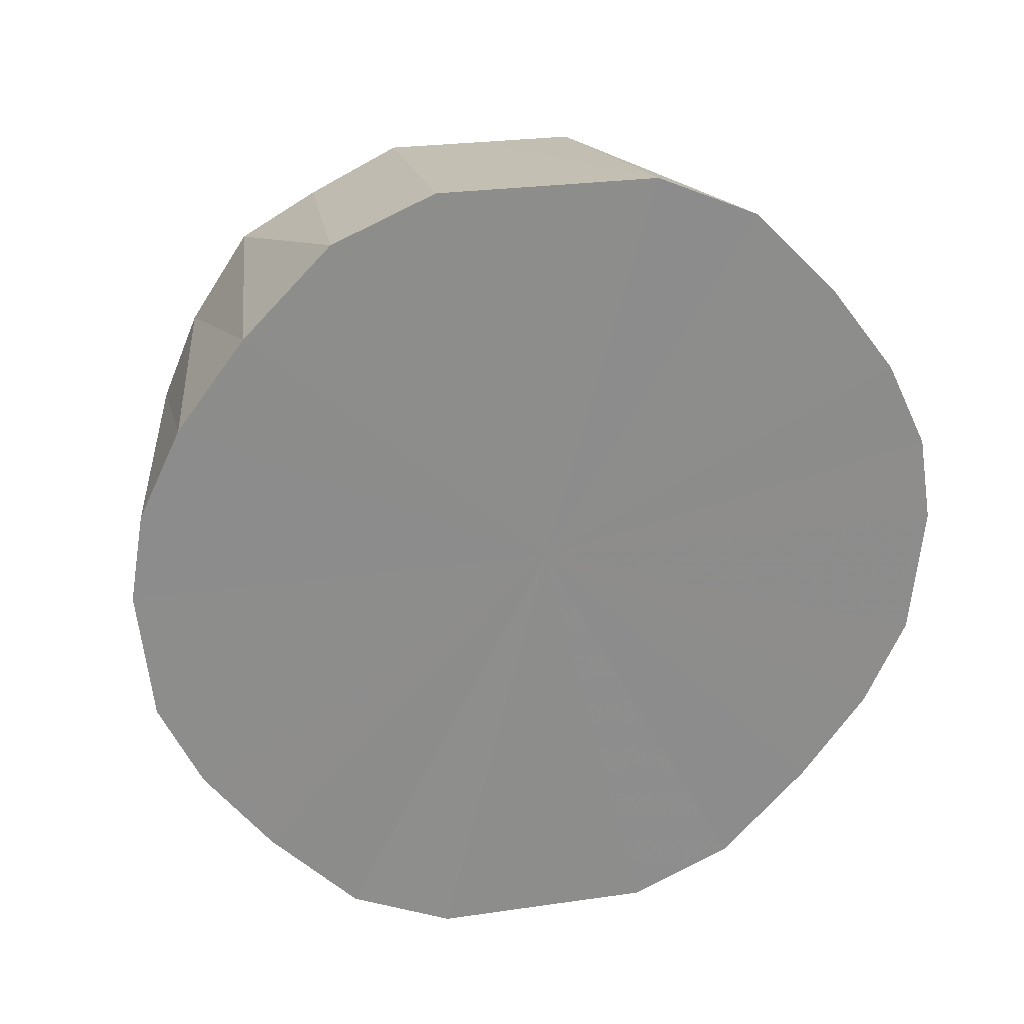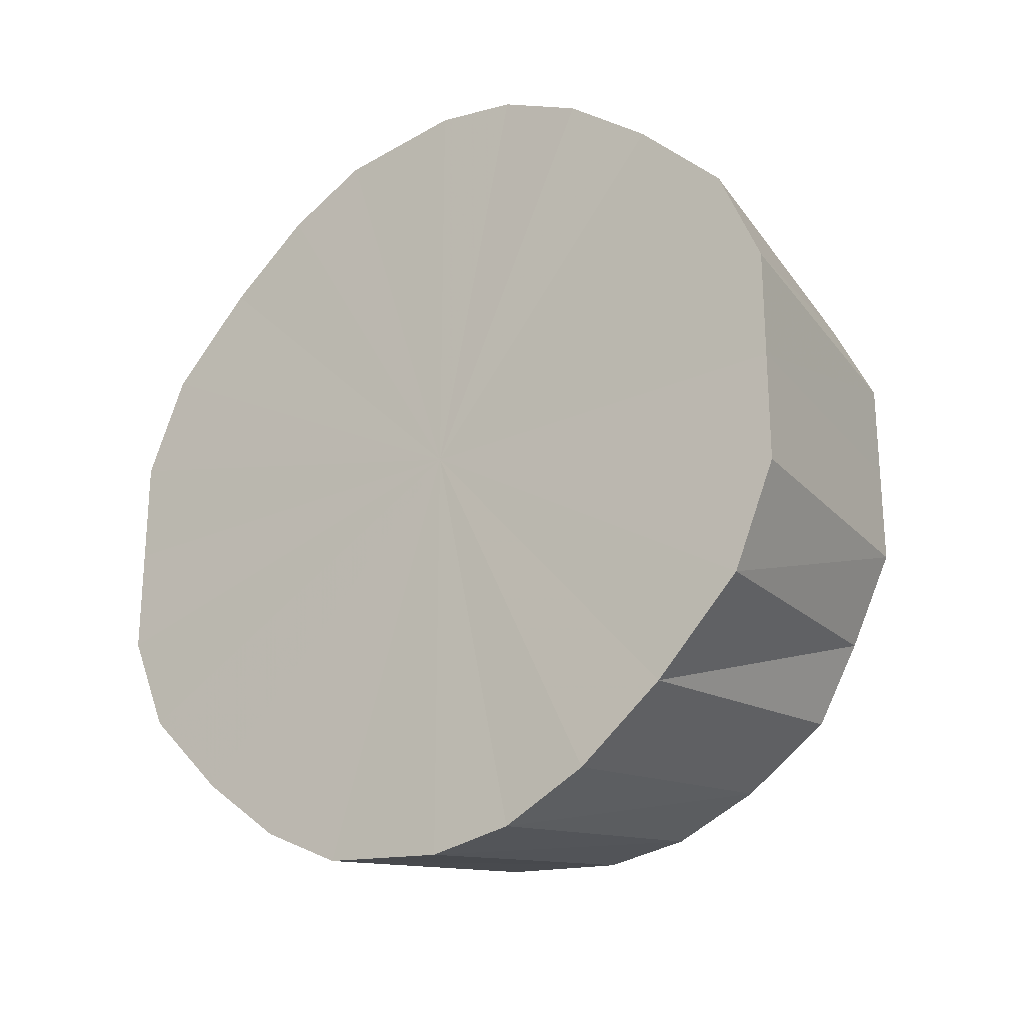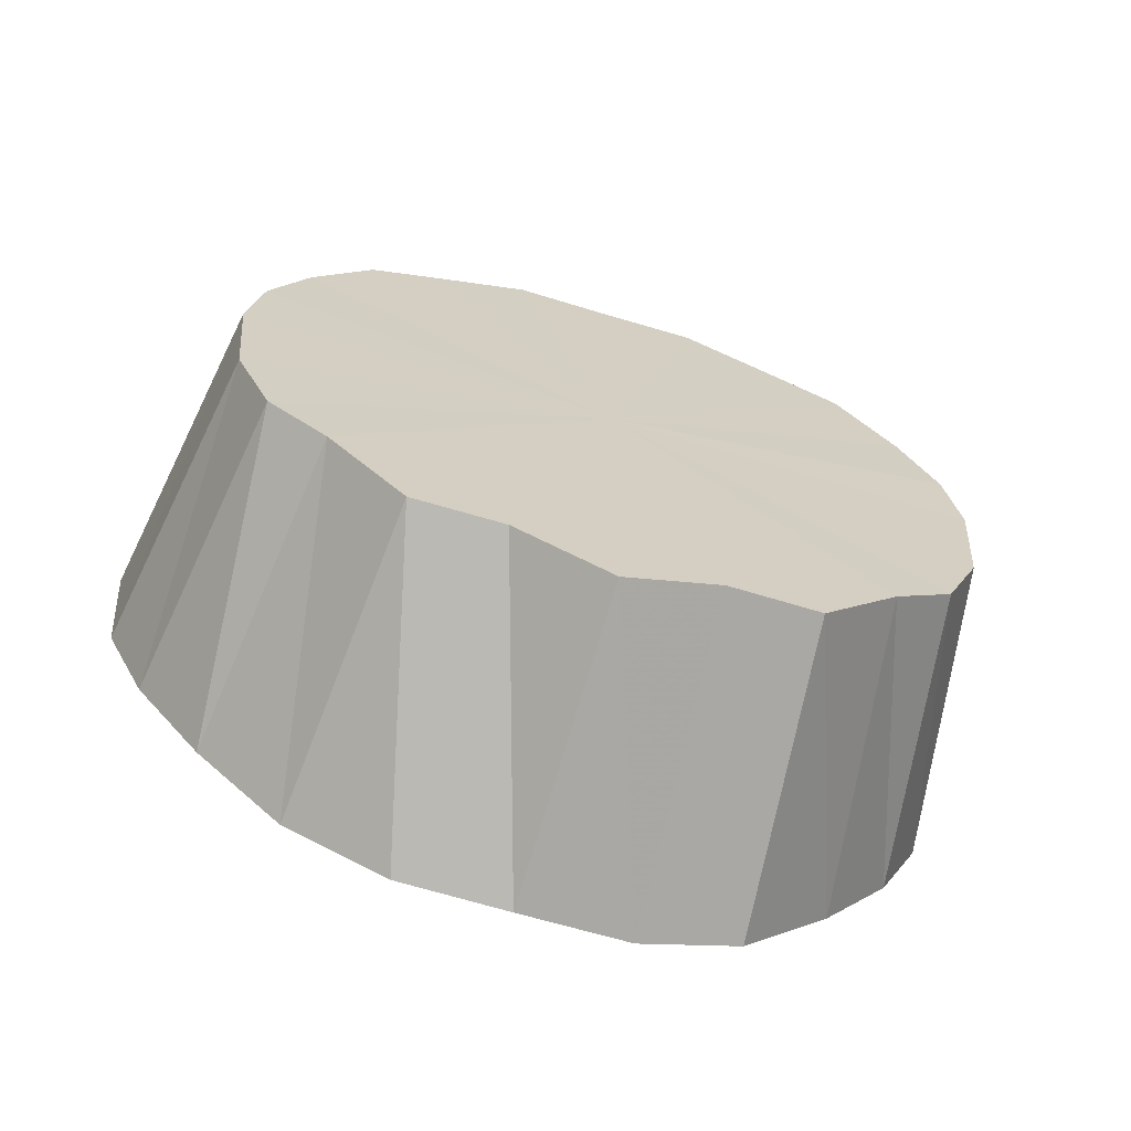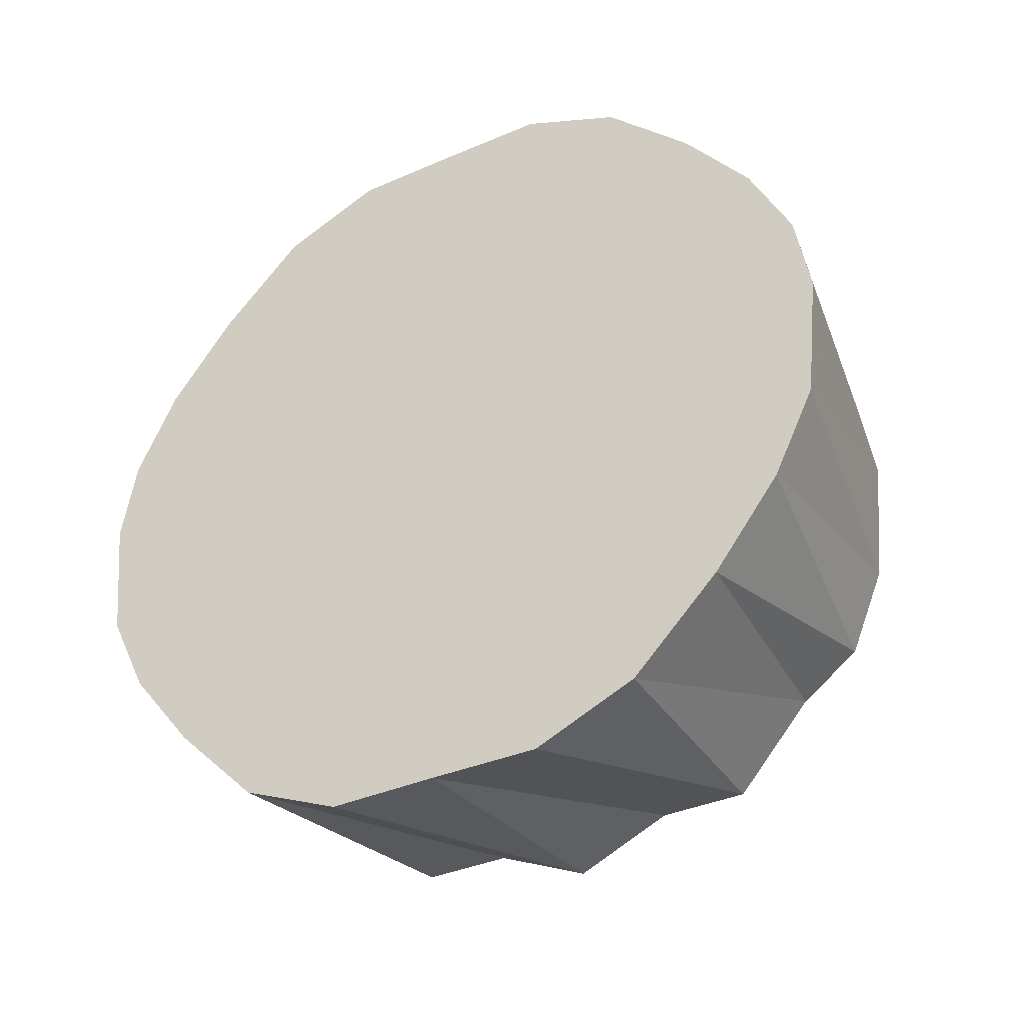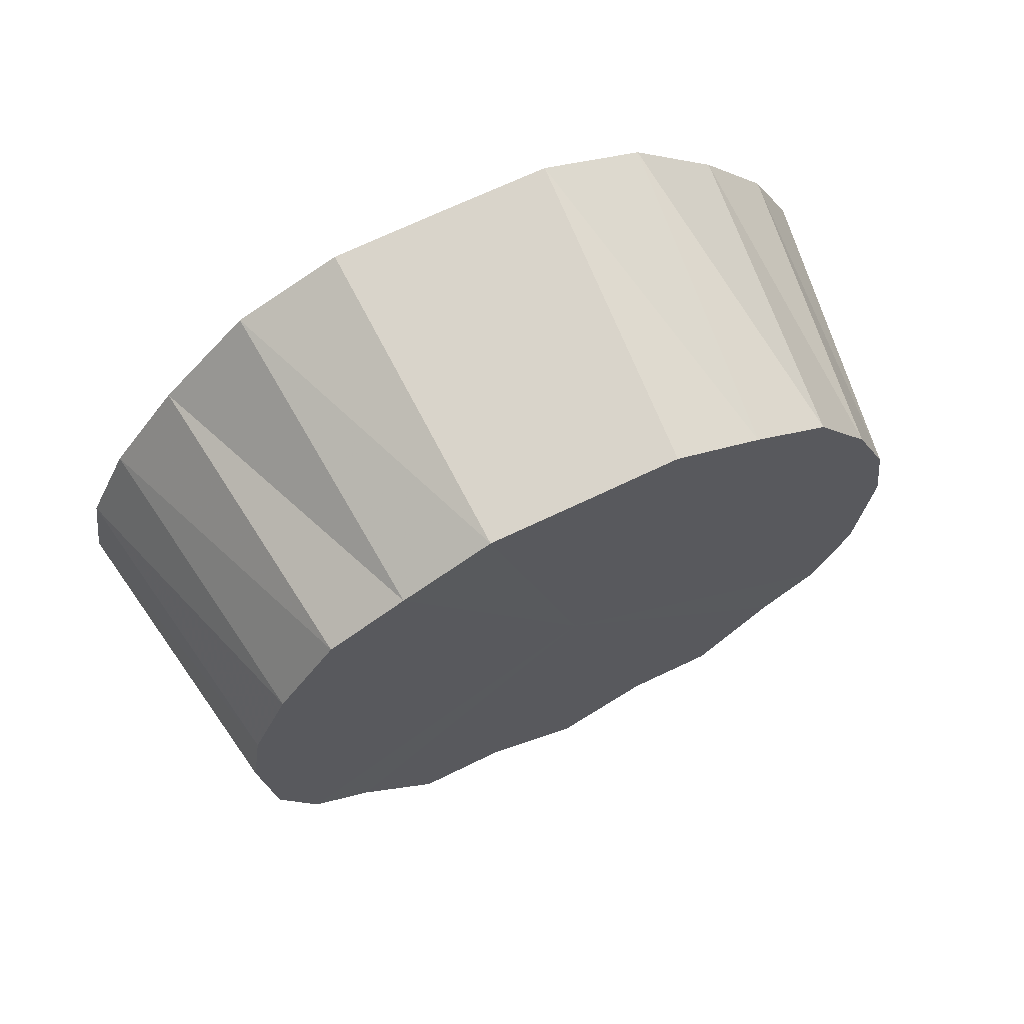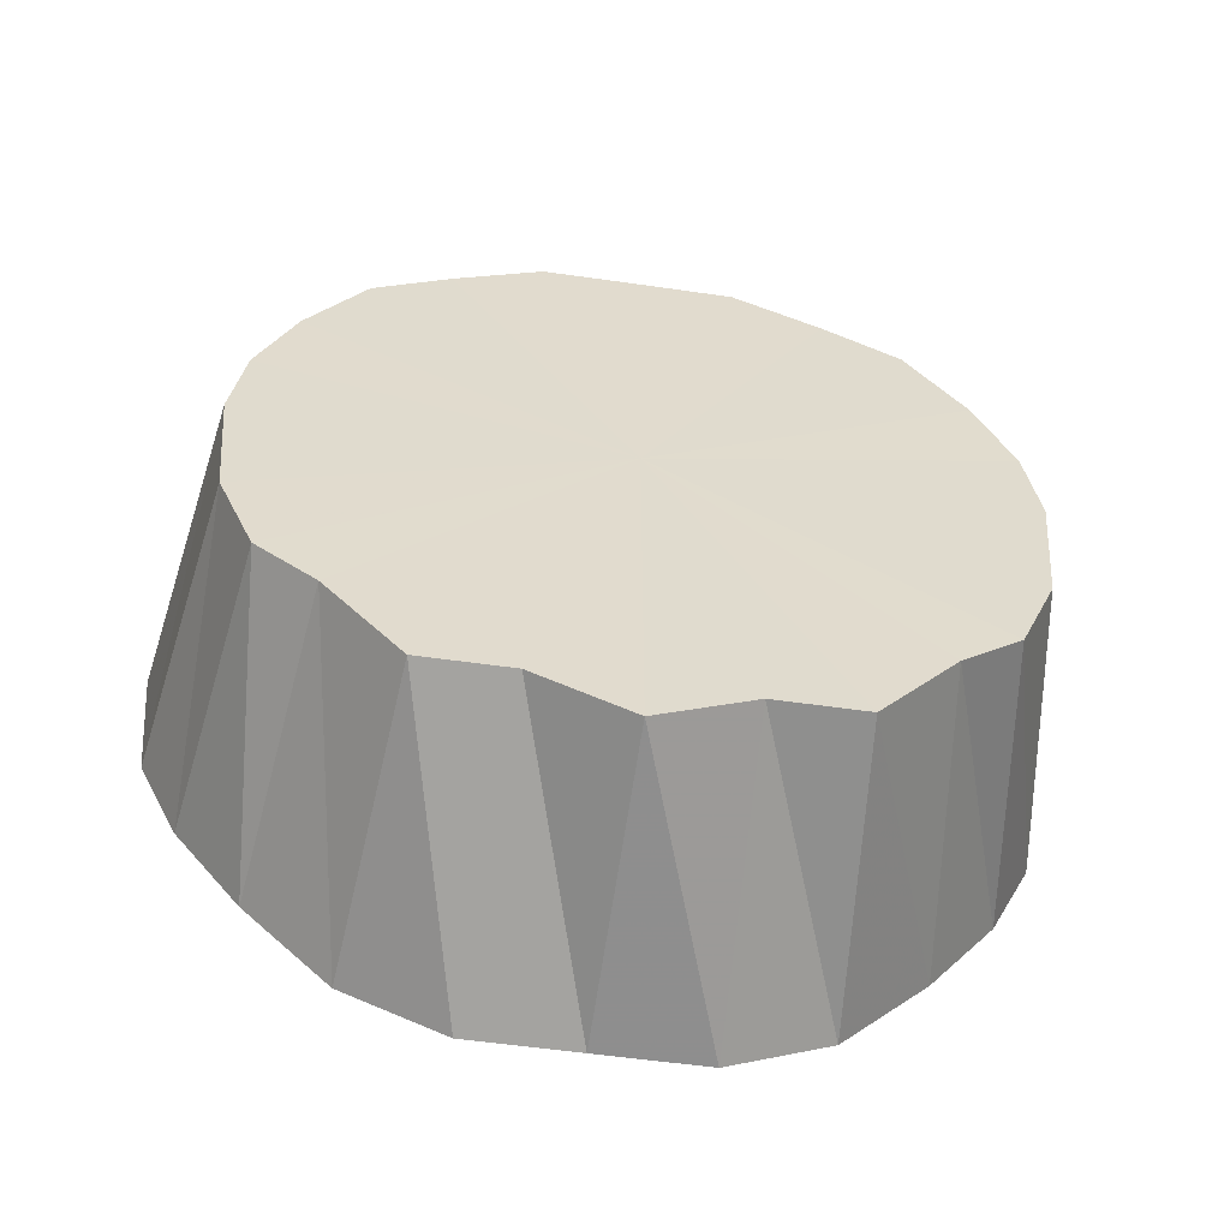
<metadata>
{"format":"obj","ext":"obj","renderer":"f3d","projection":"perspective","resolution":1024,"background":"white","views":[{"elev":25.7,"azim":77.0,"up":"+Y"},{"elev":-23.6,"azim":127.0,"up":"+Z"},{"elev":-67.2,"azim":-106.8,"up":"+Y"},{"elev":-37.6,"azim":118.9,"up":"+Y"},{"elev":68.2,"azim":-115.8,"up":"+Y"},{"elev":-56.8,"azim":-98.5,"up":"+Y"}]}
</metadata>
<code>
o 22825
v 2159 1876 13.68
v 2159 1876 13.68
v 2159 1876 13.67
v 2159 1876 13.67
v 2159 1876 13.67
v 2159 1876 13.68
v 2159 1876 13.67
v 2159 1876 13.65
v 2159 1876 13.66
v 2159 1876 13.67
v 2159 1876 13.66
v 2159 1876 13.63
v 2159 1876 13.64
v 2159 1876 13.61
v 2159 1876 13.63
v 2159 1876 13.58
v 2159 1876 13.61
v 2159 1876 13.56
v 2159 1876 13.58
v 2159 1876 13.54
v 2159 1876 13.56
v 2159 1876 13.52
v 2159 1876 13.54
v 2159 1876 13.5
v 2159 1876 13.52
v 2159 1876 13.49
v 2159 1876 13.51
v 2159 1876 13.49
v 2159 1876 13.5
v 2159 1876 13.49
v 2159 1876 13.5
v 2159 1876 13.5
v 2159 1876 13.5
v 2159 1876 13.52
v 2159 1876 13.51
v 2159 1876 13.54
v 2159 1876 13.52
v 2159 1876 13.52
v 2159 1876 13.58
v 2159 1876 13.56
v 2159 1876 13.54
v 2159 1876 13.58
v 2159 1876 13.56
v 2159 1876 13.56
v 2159 1876 13.61
v 2159 1876 13.58
v 2159 1876 13.63
v 2159 1876 13.61
v 2159 1876 13.61
v 2159 1876 13.65
v 2159 1876 13.63
v 2159 1876 13.64
v 2159 1876 13.65
v 2159 1876 13.52
v 2159 1876 13.54
v 2159 1876 13.61
v 2159 1876 13.63
v 2159 1876 13.56
v 2159 1876 13.58
v 2159 1876 13.5
v 2159 1876 13.51
v 2159 1876 13.5
v 2159 1876 13.5
v 2159 1876 13.51
v 2159 1876 13.52
v 2159 1876 13.54
v 2159 1876 13.56
v 2159 1876 13.58
v 2159 1876 13.61
v 2159 1876 13.63
v 2159 1876 13.64
v 2159 1876 13.66
v 2159 1876 13.67
v 2159 1876 13.67
v 2159 1876 13.67
v 2159 1876 13.66
v 2159 1876 13.64
v 2159 1876 13.68
v 2159 1876 13.67
v 2159 1876 13.67
v 2159 1876 13.67
v 2159 1876 13.66
v 2159 1876 13.68
v 2159 1876 13.67
v 2159 1876 13.65
v 2159 1876 13.64
v 2159 1876 13.63
v 2159 1876 13.63
v 2159 1876 13.68
v 2159 1876 13.66
v 2159 1876 13.67
v 2159 1876 13.64
v 2159 1876 13.61
v 2159 1876 13.61
v 2159 1876 13.58
v 2159 1876 13.58
v 2159 1876 13.56
v 2159 1876 13.56
v 2159 1876 13.54
v 2159 1876 13.54
v 2159 1876 13.52
v 2159 1876 13.52
v 2159 1876 13.5
v 2159 1876 13.51
v 2159 1876 13.49
v 2159 1876 13.5
v 2159 1876 13.49
v 2159 1876 13.5
v 2159 1876 13.49
v 2159 1876 13.5
v 2159 1876 13.5
v 2159 1876 13.51
v 2159 1876 13.54
v 2159 1876 13.54
v 2159 1876 13.52
v 2159 1876 13.58
v 2159 1876 13.58
v 2159 1876 13.56
v 2159 1876 13.63
v 2159 1876 13.63
v 2159 1876 13.61
v 2159 1876 13.68
v 2159 1876 13.58
v 2159 1876 13.68
v 2159 1876 13.67
v 2159 1876 13.68
v 2159 1876 13.65
v 2159 1876 13.67
v 2159 1876 13.63
v 2159 1876 13.65
v 2159 1876 13.61
v 2159 1876 13.63
v 2159 1876 13.58
v 2159 1876 13.61
v 2159 1876 13.56
v 2159 1876 13.58
v 2159 1876 13.54
v 2159 1876 13.56
v 2159 1876 13.52
v 2159 1876 13.54
v 2159 1876 13.5
v 2159 1876 13.52
v 2159 1876 13.49
v 2159 1876 13.5
v 2159 1876 13.49
v 2159 1876 13.49
f 1 2 3
f 2 4 5
f 6 1 7
f 4 8 9
f 10 6 11
f 8 12 13
f 12 14 15
f 14 16 17
f 16 18 19
f 18 20 21
f 20 22 23
f 22 24 25
f 24 26 27
f 26 28 29
f 28 30 31
f 30 32 33
f 32 34 35
f 34 36 37
f 38 37 35
f 35 37 39
f 36 40 41
f 40 42 43
f 44 43 41
f 41 43 39
f 42 45 46
f 45 47 48
f 49 48 46
f 46 48 39
f 47 50 51
f 50 10 52
f 53 52 51
f 51 52 39
f 54 55 39
f 56 57 39
f 58 59 39
f 60 61 39
f 62 60 39
f 63 62 39
f 64 63 39
f 65 64 39
f 66 65 39
f 67 66 39
f 68 67 39
f 69 68 39
f 70 69 39
f 71 70 39
f 72 71 39
f 73 72 39
f 74 73 39
f 75 74 39
f 76 75 39
f 77 76 39
f 78 79 80
f 81 82 79
f 83 80 84
f 85 86 82
f 87 88 86
f 89 84 90
f 91 90 92
f 93 94 88
f 95 96 94
f 97 98 96
f 99 100 98
f 101 102 100
f 103 104 102
f 105 106 104
f 107 108 106
f 109 110 108
f 111 112 110
f 113 114 115
f 116 117 118
f 119 120 121
f 122 123 124
f 124 123 125
f 126 123 122
f 125 123 127
f 128 123 126
f 127 123 129
f 130 123 128
f 129 123 131
f 132 123 130
f 131 123 133
f 134 123 132
f 133 123 135
f 136 123 134
f 135 123 137
f 138 123 136
f 137 123 139
f 140 123 138
f 139 123 141
f 142 123 140
f 141 123 143
f 144 123 142
f 143 123 145
f 146 123 144
f 145 123 146

</code>
